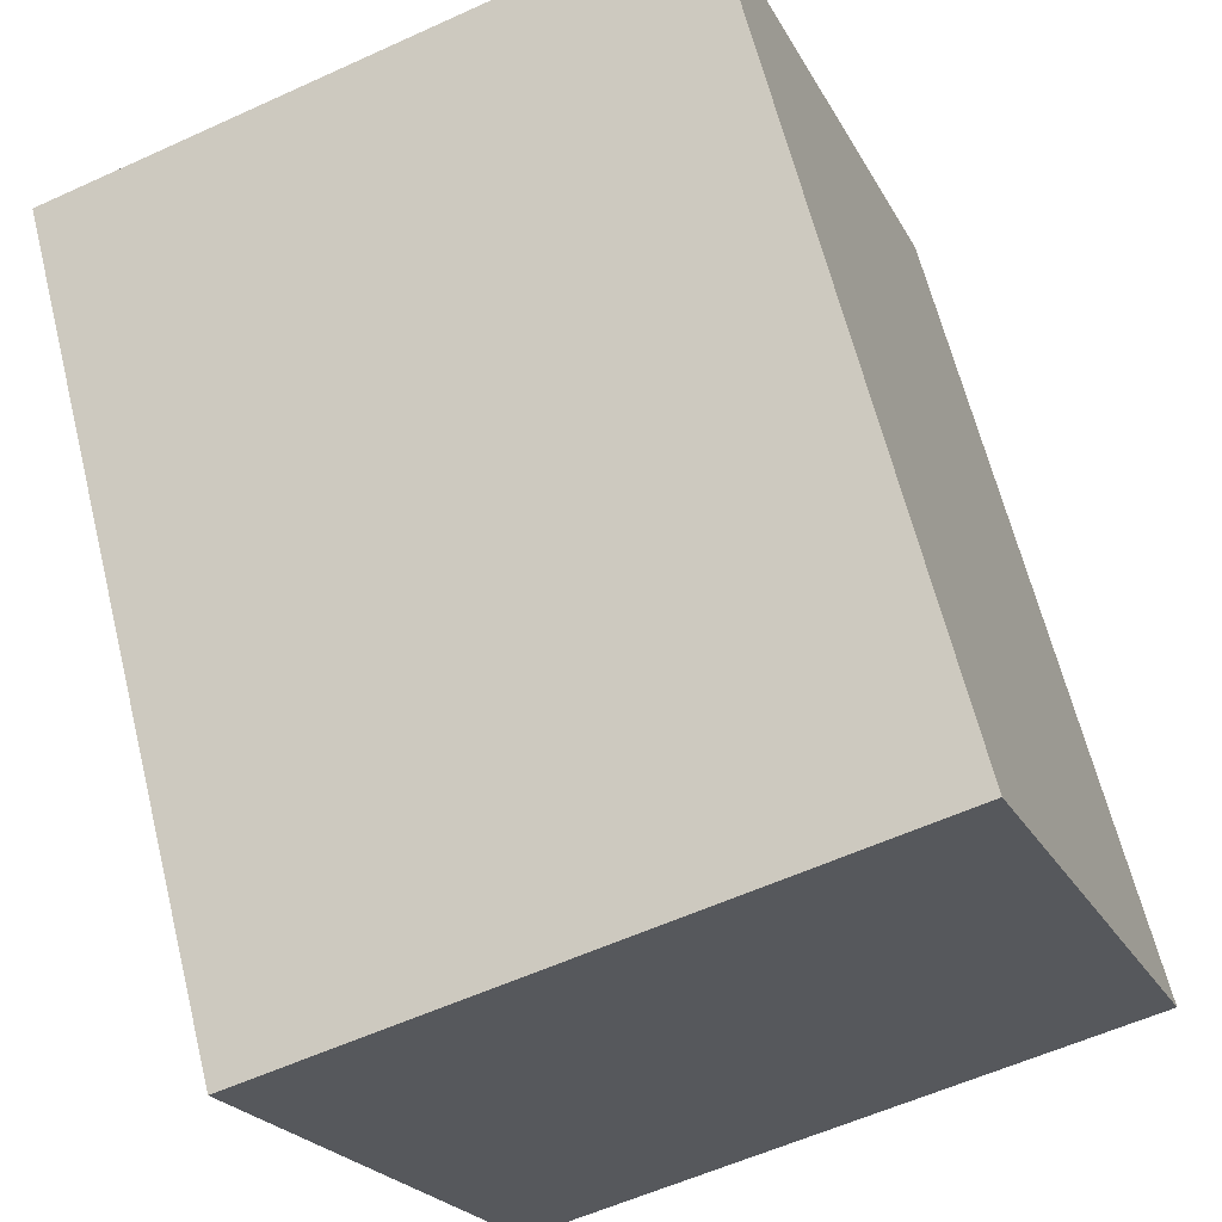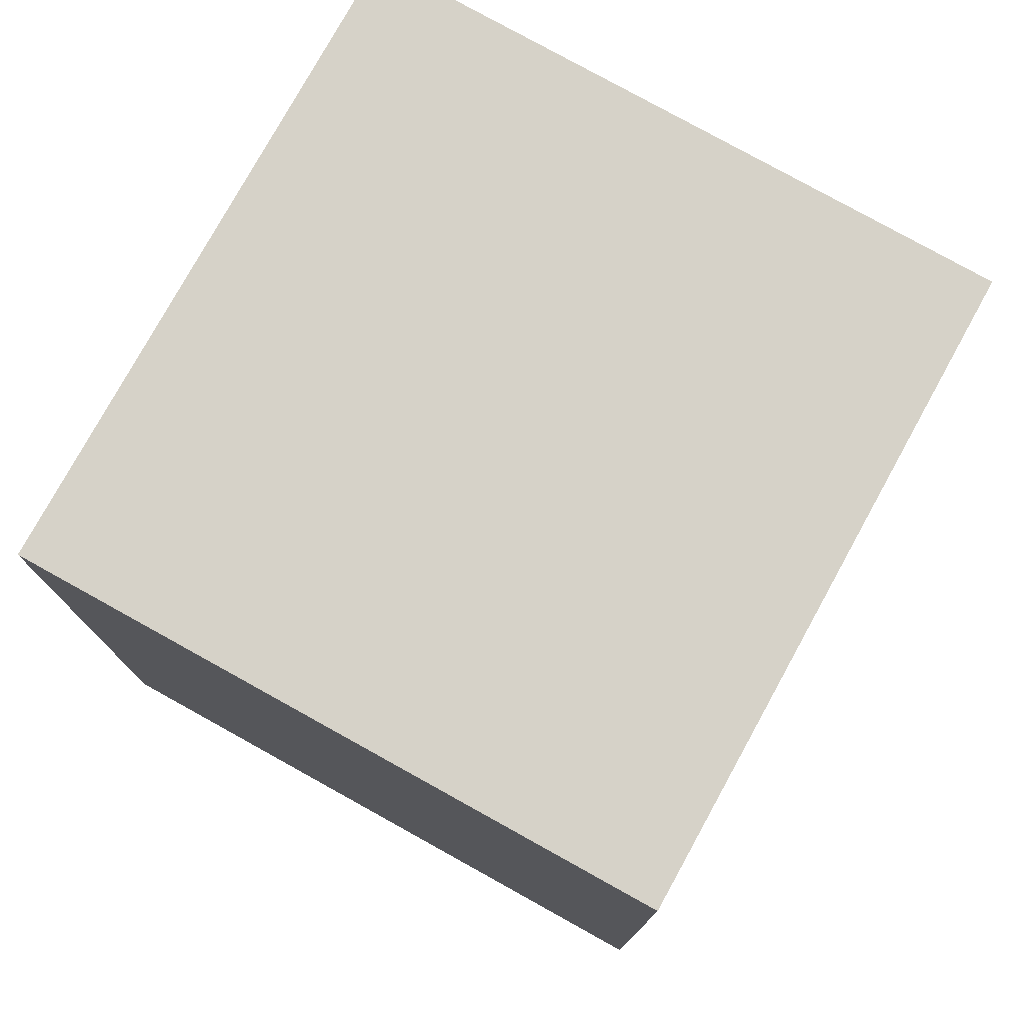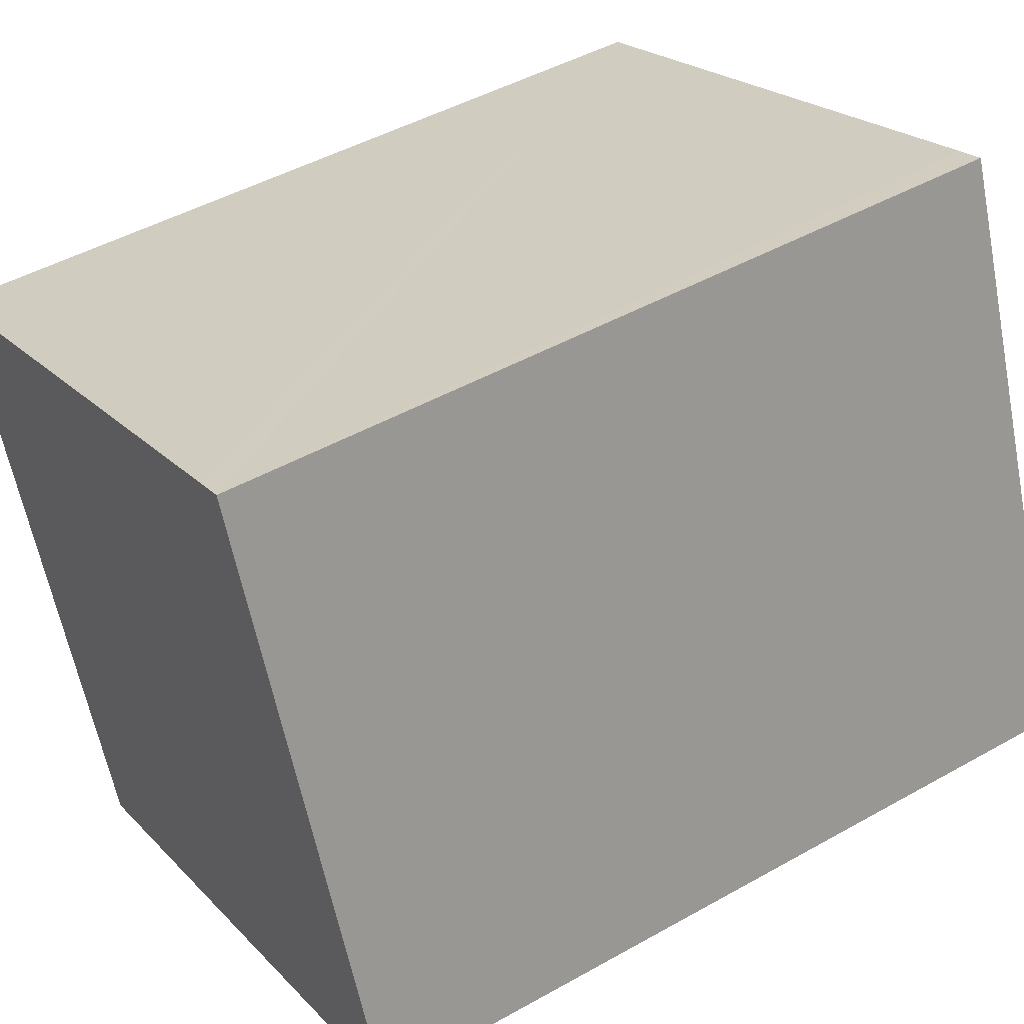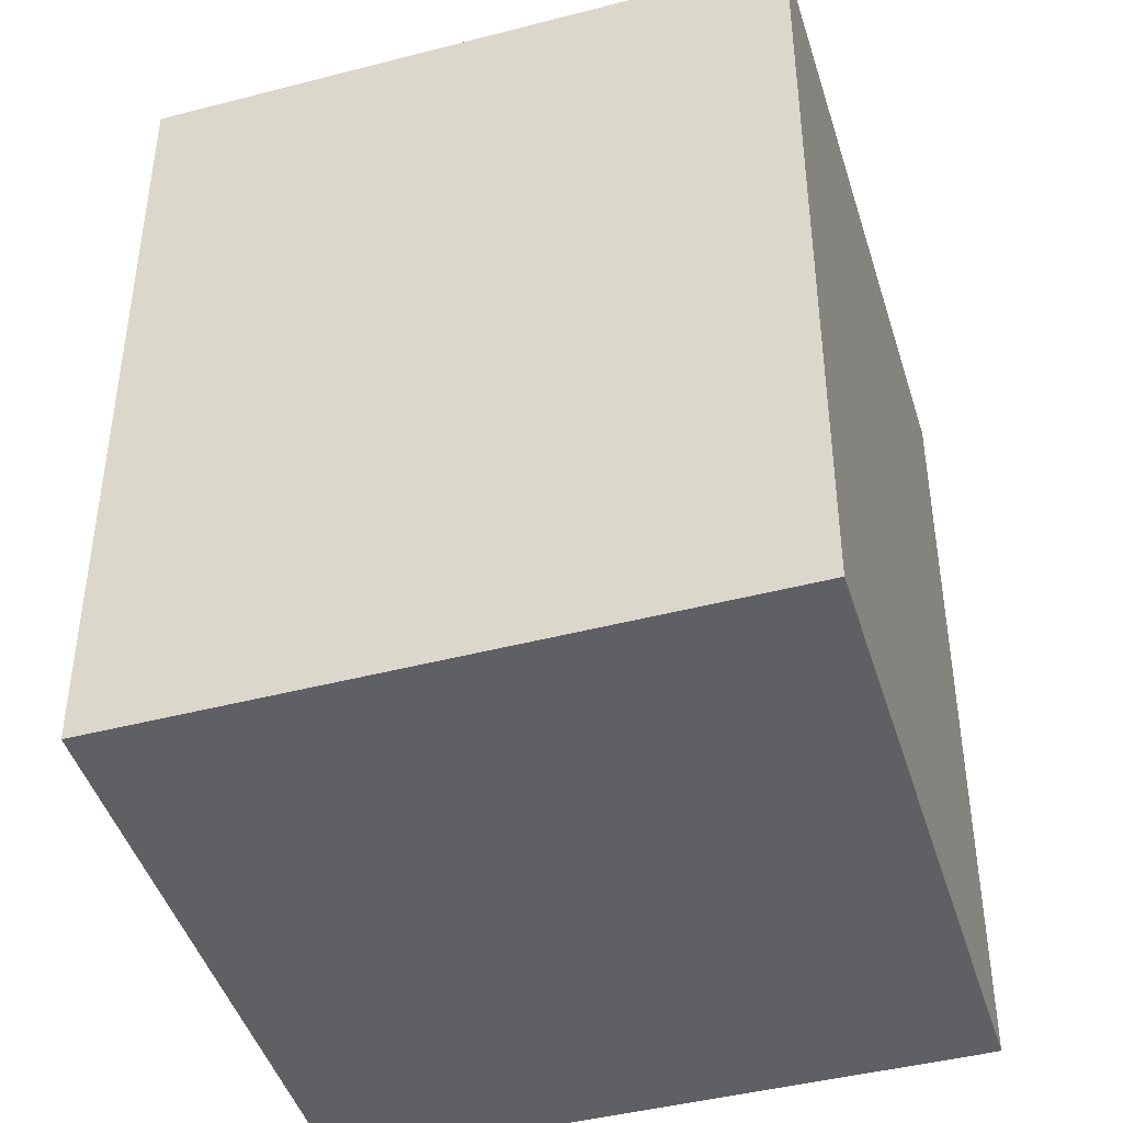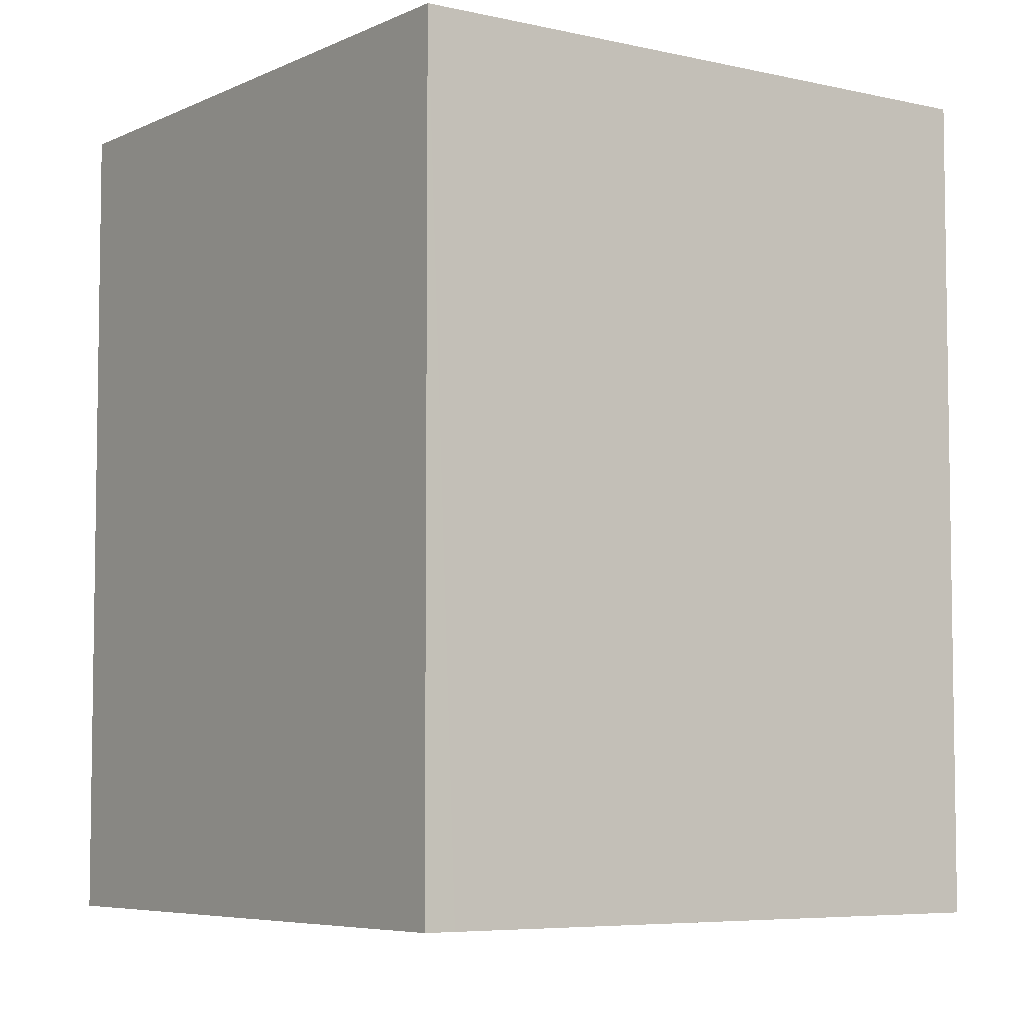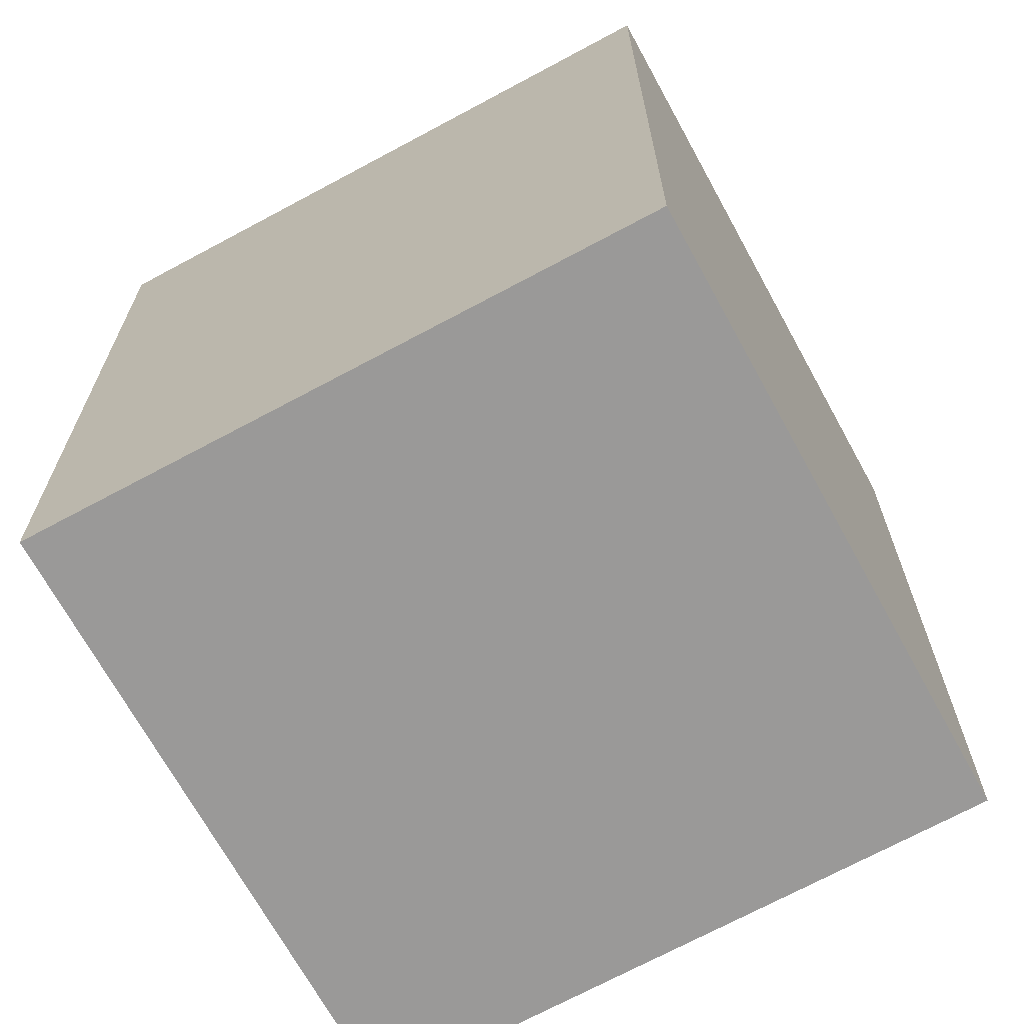
<metadata>
{"format":"obj","ext":"obj","renderer":"f3d","projection":"perspective","resolution":1024,"background":"white","views":[{"elev":63.4,"azim":166.1,"up":"+Z"},{"elev":78.3,"azim":-39.9,"up":"+Y"},{"elev":46.3,"azim":-122.8,"up":"+Z"},{"elev":-44.6,"azim":-142.2,"up":"+Y"},{"elev":-5.9,"azim":-14.3,"up":"+Y"},{"elev":-69.1,"azim":49.7,"up":"+Y"}]}
</metadata>
<code>
v  0.729 2.593 1.893
v  0.066 2.593 -0.025
v  0 2.593 1.588e-16
v  1.894 2.593 -0.723
v  2.615 2.593 1.155
v  0.822 2.593 1.857
v  2.615 -7.072e-17 1.155
v  0.822 -1.137e-16 1.857
v  0.729 -1.159e-16 1.893
v  1.894 4.427e-17 -0.723
v  0 0 0
v  0.066 1.531e-18 -0.025
g defaultobject
f 1 2 3
f 2 1 4
f 4 1 5
f 5 1 6
f 6 7 5
f 7 6 1
f 7 1 8
f 8 1 9
f 7 4 5
f 4 7 10
f 10 2 4
f 2 10 3
f 3 10 11
f 11 10 12
f 11 1 3
f 1 11 9
f 8 10 7
f 10 8 9
f 10 9 12
f 12 9 11

</code>
